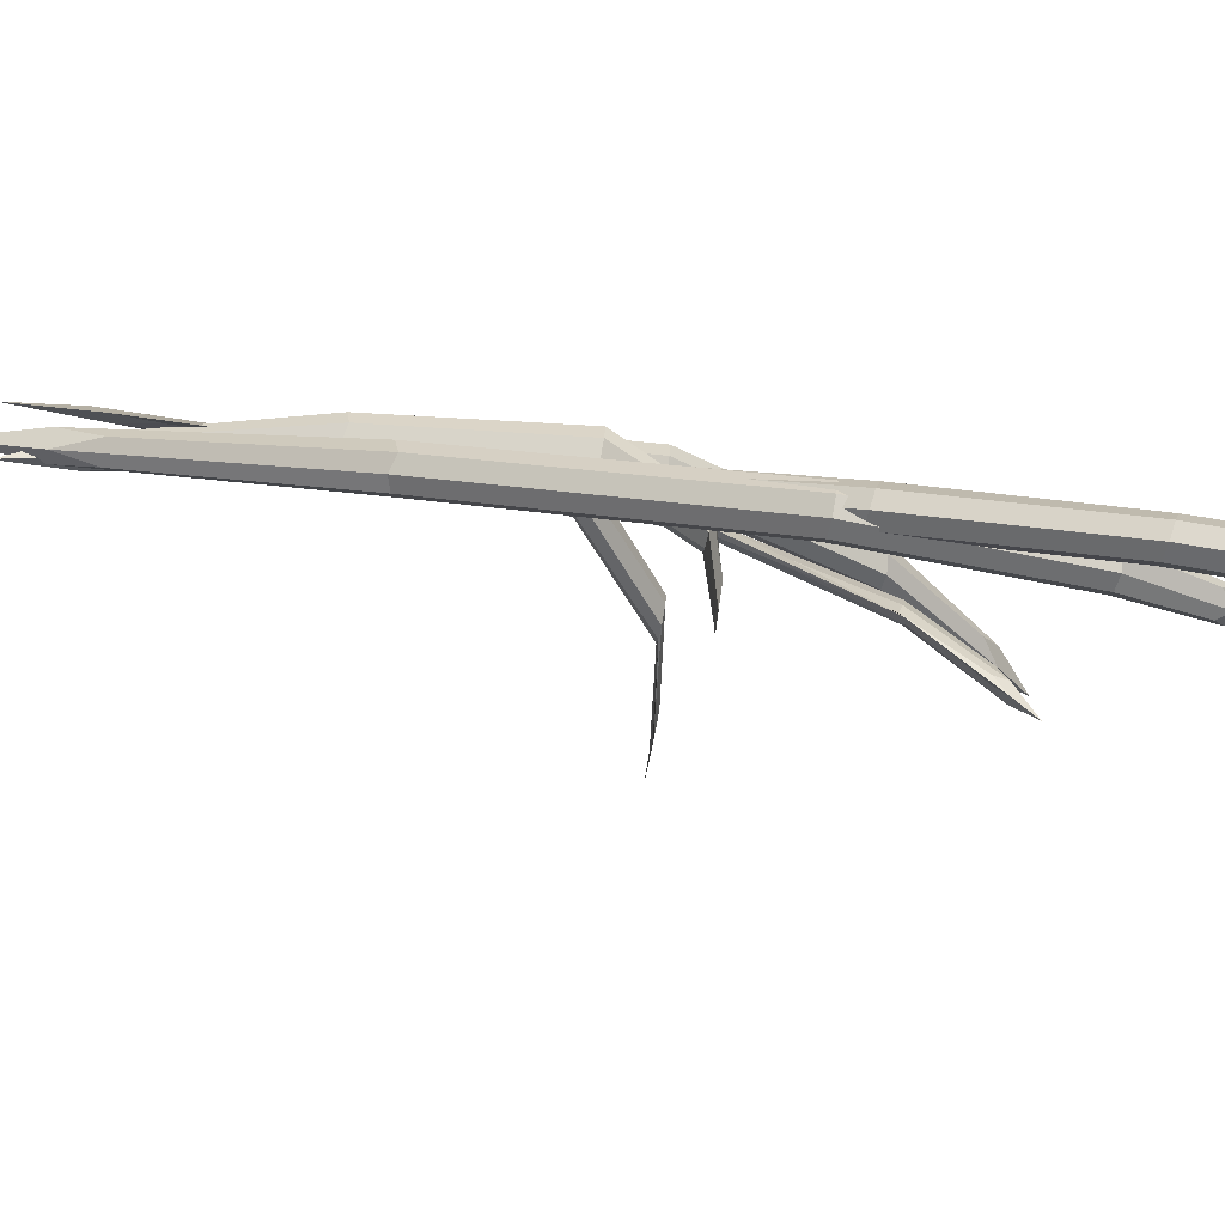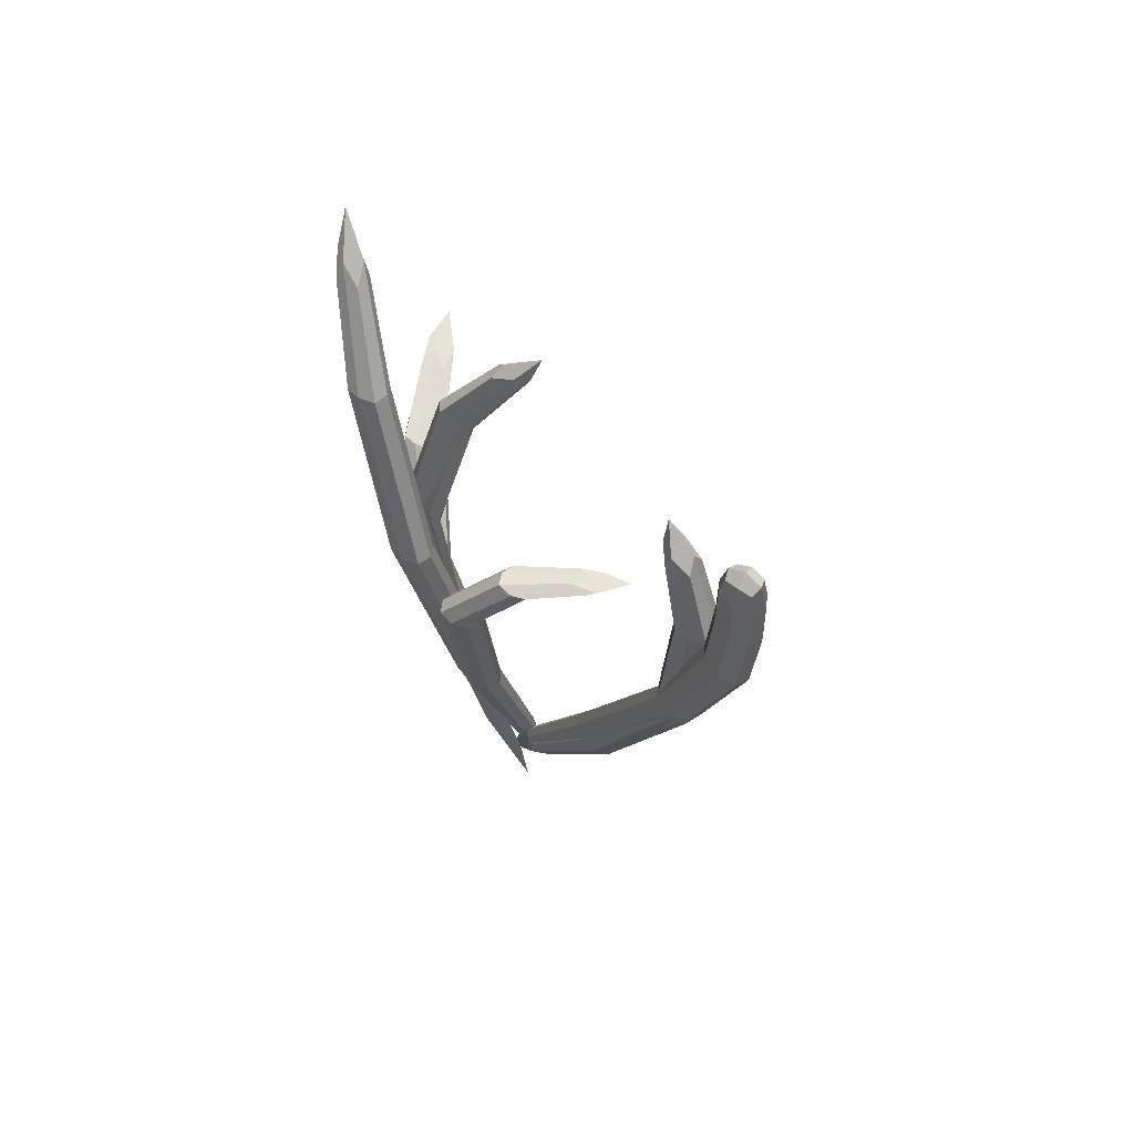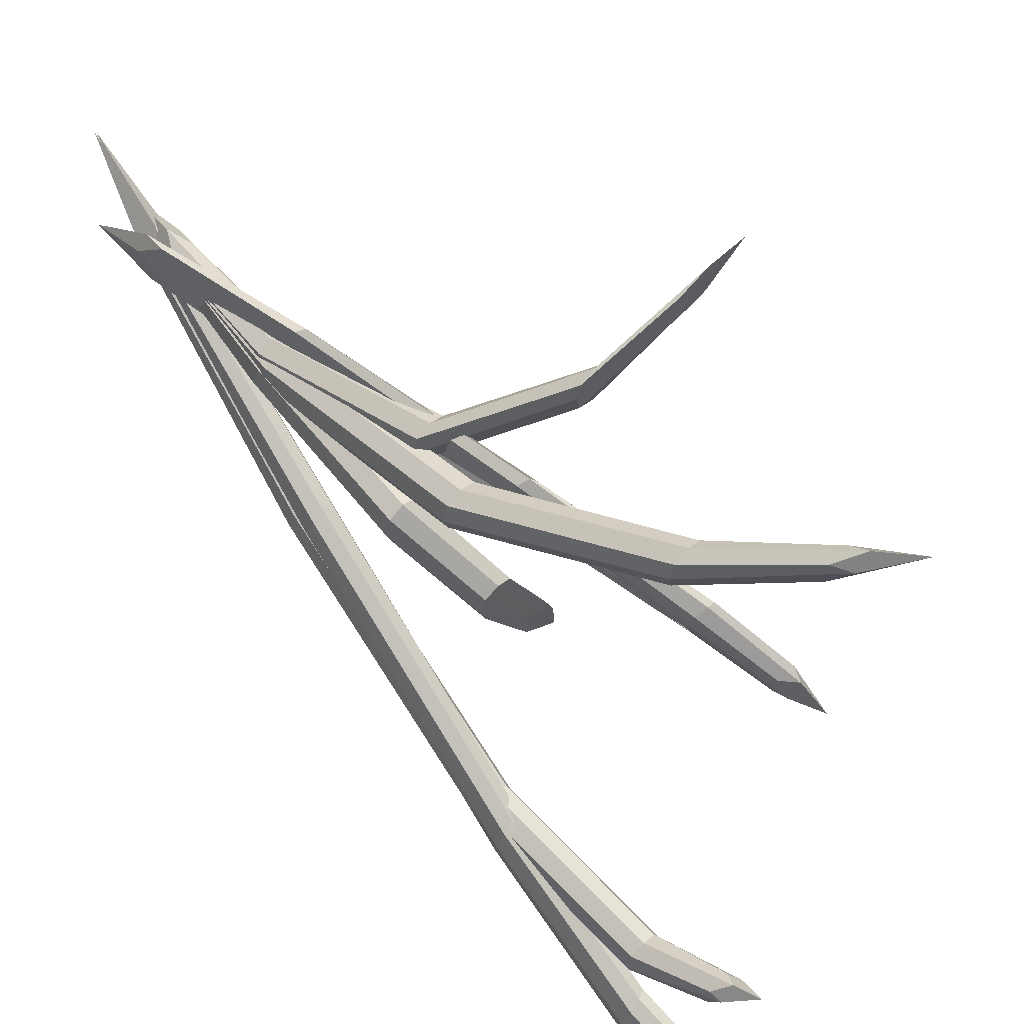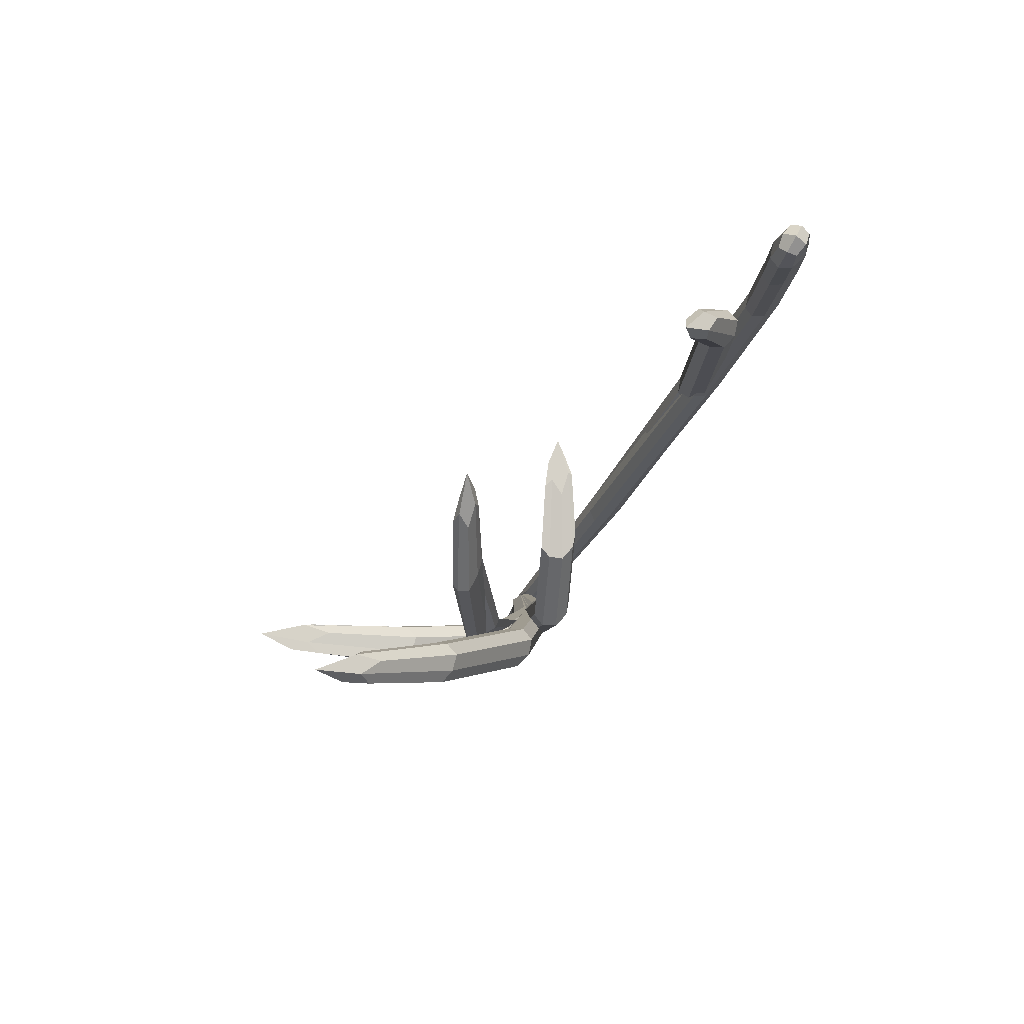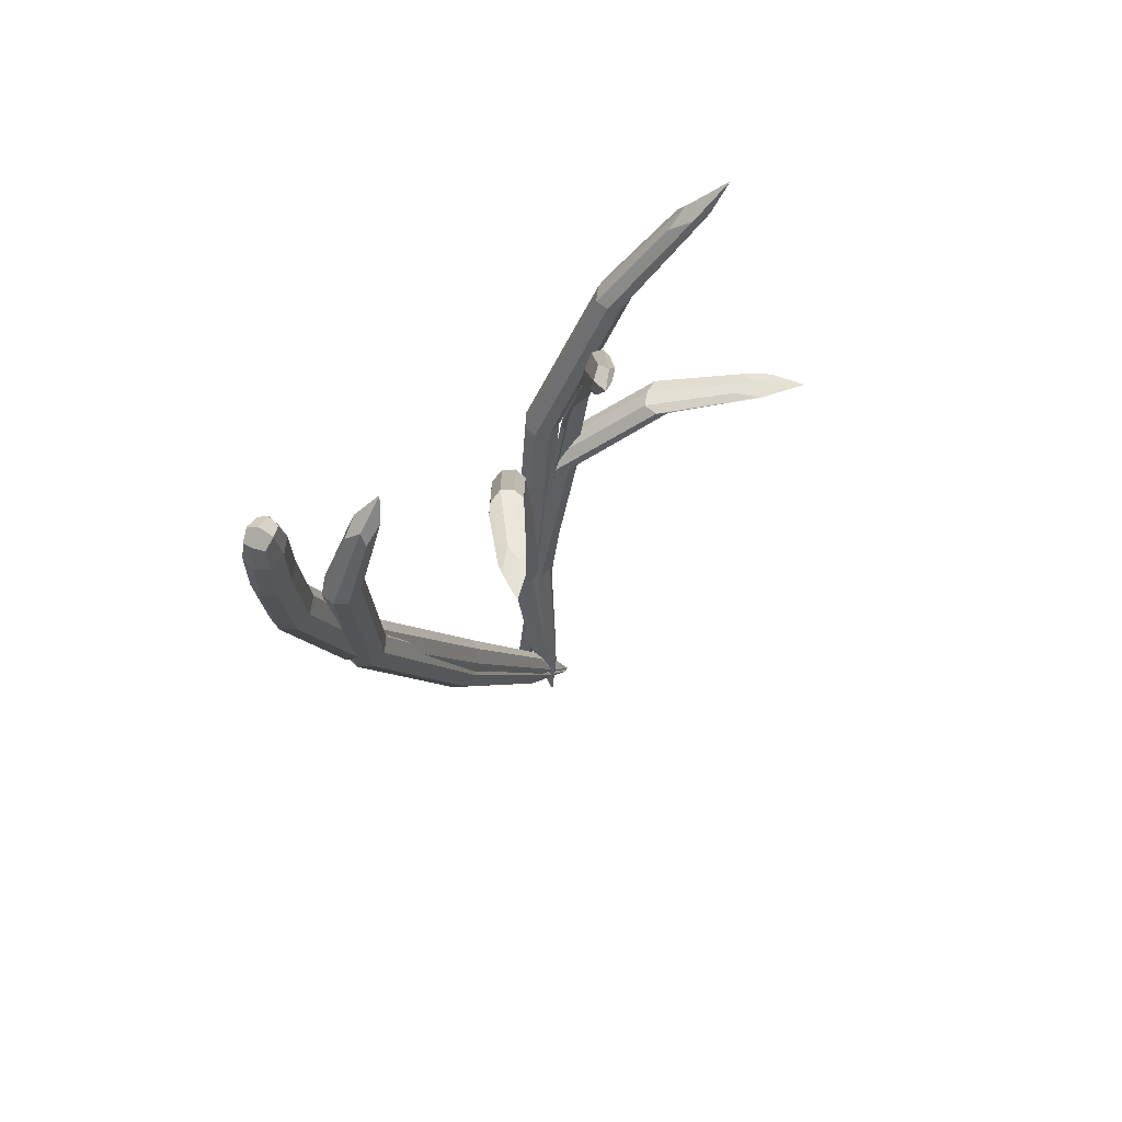
<metadata>
{"format":"obj","ext":"obj","renderer":"f3d","projection":"perspective","resolution":1024,"background":"white","views":[{"elev":-77.9,"azim":79.0,"up":"+Z"},{"elev":59.4,"azim":121.7,"up":"+Y"},{"elev":62.2,"azim":134.8,"up":"+Z"},{"elev":77.5,"azim":27.1,"up":"+Y"},{"elev":64.4,"azim":-159.2,"up":"+Y"}]}
</metadata>
<code>
o Cube.004
v -0.6219 0.526 0.6993
v 0.1128 -1.25 -0.1984
v -0.6219 0.526 0.5839
v 0.1128 -1.25 -0.3138
v -0.5275 0.526 0.6993
v 0.2071 -1.25 -0.1984
v -0.5275 0.526 0.5839
v 0.2071 -1.25 -0.3138
v 0.1544 0.1118 0.2652
v 0.2802 0.1118 0.1114
v 0.1544 0.1118 0.1114
v 0.2802 0.1118 0.2652
v 0.6818 2.32 -1.605
v 0.1333 -1.258 -0.3577
v 0.6842 2.317 -1.721
v 0.1357 -1.261 -0.4736
v 0.769 2.328 -1.604
v 0.2205 -1.25 -0.3562
v 0.7762 2.32 -1.721
v 0.2276 -1.258 -0.4731
v 0.6605 1.98 -1.585
v 0.7863 1.98 -1.739
v 0.6685 1.971 -1.74
v 0.7624 2.009 -1.58
v 0.5386 0.8498 -1.308
v 0.5466 0.8404 -1.463
v 0.6405 0.8781 -1.303
v 0.6644 0.8498 -1.462
v 0.468 1.838 -1.251
v 0.1369 -1.297 -0.3828
v 0.468 1.838 -1.366
v 0.1369 -1.297 -0.4982
v 0.5623 1.838 -1.251
v 0.2312 -1.297 -0.3828
v 0.5623 1.838 -1.366
v 0.2312 -1.297 -0.4982
v 0.5015 0.7509 -1.291
v 0.6273 0.7509 -1.445
v 0.5015 0.7509 -1.445
v 0.6273 0.7509 -1.291
v -0.1928 1.546 0.8033
v 0.119 -1.237 -0.202
v -0.1928 1.546 0.6879
v 0.119 -1.237 -0.3173
v -0.09844 1.546 0.8033
v 0.2133 -1.237 -0.202
v -0.09844 1.546 0.6879
v 0.2133 -1.237 -0.3173
v 0.2649 0.3705 0.2796
v 0.3907 0.3705 0.1258
v 0.2649 0.3705 0.1258
v 0.3907 0.3705 0.2796
v -0.1132 1.491 -0.04045
v 0.208 -1.186 -0.1364
v -0.08498 1.483 -0.1472
v 0.2606 -1.152 -0.268
v -0.03704 1.486 -0.0467
v 0.2436 -1.259 -0.101
v -0.04519 1.47 -0.1659
v 0.276 -1.207 -0.2618
v 0.1279 0.5326 0.3127
v 0.1835 0.4773 0.1319
v 0.2086 0.5221 0.1764
v 0.189 0.4932 0.3126
v 0.104 0.5528 -0.5894
v 0.119 -1.237 -0.202
v 0.104 0.5528 -0.7047
v 0.119 -1.237 -0.3173
v 0.1983 0.5528 -0.5894
v 0.2133 -1.237 -0.202
v 0.1983 0.5528 -0.7047
v 0.2133 -1.237 -0.3173
v 0.3308 0.1499 -0.02989
v 0.4566 0.1499 -0.1837
v 0.3308 0.1499 -0.1837
v 0.4566 0.1499 -0.02989
v 0.1884 -1.377 -0.2883
v 0.1309 -1.377 -0.218
v 0.2064 -0.6435 -0.01648
v -0.132 0.4654 0.3969
v 0.2064 -0.6435 -0.1637
v 0.3268 -0.6435 -0.01648
v -0.6574 0.5285 0.6047
v -0.7149 0.5285 0.675
v 0.1309 -1.377 -0.3586
v -0.5999 0.5285 0.675
v -0.6574 0.5285 0.7453
v 0.07342 -1.377 -0.2883
v -0.2524 0.4654 0.5441
v 0.3268 -0.6435 -0.1637
v -0.2524 0.4654 0.3969
v -0.132 0.4654 0.5441
v 0.2173 0.1118 0.2941
v 0.1308 0.1118 0.1883
v 0.3037 0.1118 0.1883
v 0.2173 0.1118 0.08258
v 0.1951 -1.44 -0.3237
v 0.1376 -1.44 -0.2534
v 0.3085 -0.3562 -0.7751
v 0.7867 2.209 -1.736
v 0.3134 -0.362 -0.9234
v 0.4142 -0.3388 -0.7721
v 0.731 2.338 -1.734
v 0.6735 2.338 -1.663
v 0.1424 -1.446 -0.395
v 0.7837 2.344 -1.662
v 0.7262 2.344 -1.592
v 0.08489 -1.446 -0.3247
v 0.6663 2.209 -1.589
v 0.7699 1.605 -1.704
v 0.6712 2.203 -1.737
v 0.772 2.226 -1.586
v 0.7085 1.998 -1.553
v 0.6439 1.972 -1.663
v 0.795 1.998 -1.659
v 0.7304 1.972 -1.769
v 0.6441 1.605 -1.55
v 0.6532 1.594 -1.706
v 0.7424 1.637 -1.544
v 0.4289 -0.3562 -0.9223
v 0.6085 0.8416 -1.492
v 0.6731 0.8675 -1.382
v 0.522 0.8416 -1.386
v 0.5866 0.8675 -1.276
v 0.2012 -1.475 -0.344
v 0.1437 -1.475 -0.2737
v 0.3097 -0.4317 -0.8138
v 0.6369 1.526 -1.503
v 0.3097 -0.4317 -0.9611
v 0.4301 -0.4317 -0.8138
v 0.499 1.889 -1.346
v 0.4415 1.889 -1.276
v 0.1437 -1.475 -0.4143
v 0.5565 1.889 -1.276
v 0.499 1.889 -1.205
v 0.08621 -1.475 -0.344
v 0.5165 1.526 -1.356
v 0.4301 -0.4317 -0.9611
v 0.5165 1.526 -1.503
v 0.6369 1.526 -1.356
v 0.5644 0.7509 -1.262
v 0.4779 0.7509 -1.368
v 0.6509 0.7509 -1.368
v 0.5644 0.7509 -1.473
v 0.1933 -1.367 -0.2911
v 0.1358 -1.367 -0.2208
v 0.2303 -0.5899 -0.02051
v 0.156 1.148 0.4601
v 0.2303 -0.5899 -0.1677
v 0.3507 -0.5899 -0.02051
v -0.1987 1.619 0.7173
v -0.2563 1.619 0.7876
v 0.1358 -1.367 -0.3614
v -0.1412 1.619 0.7876
v -0.1987 1.619 0.858
v 0.07826 -1.367 -0.2911
v 0.03558 1.148 0.6073
v 0.3507 -0.5899 -0.1677
v 0.03558 1.148 0.4601
v 0.156 1.148 0.6073
v 0.3278 0.3705 0.3084
v 0.2413 0.3705 0.2027
v 0.4143 0.3705 0.2027
v 0.3278 0.3705 0.09695
v 0.2646 -1.388 -0.2294
v 0.2204 -1.377 -0.154
v 0.1927 -0.4598 0.1147
v 0.05722 1.165 0.01111
v 0.2646 -0.4467 -0.032
v 0.236 -0.539 0.1452
v -0.08828 1.526 -0.2157
v -0.1324 1.537 -0.1402
v 0.2735 -1.316 -0.3361
v -0.05429 1.528 -0.1529
v -0.09845 1.538 -0.07748
v 0.2294 -1.306 -0.2607
v -0.01143 1.206 0.1782
v 0.2613 -0.5005 -0.05235
v 0.045 1.192 0.04736
v 0.07151 1.194 0.1681
v 0.1514 0.5154 0.3424
v 0.1649 0.5353 0.2487
v 0.1896 0.4773 0.2181
v 0.2031 0.4972 0.1244
v 0.1933 -1.367 -0.2911
v 0.1358 -1.367 -0.2208
v 0.2385 -0.6174 -0.05919
v 0.3496 0.5001 -0.4483
v 0.2385 -0.6174 -0.2064
v 0.3589 -0.6174 -0.05919
v 0.1197 0.5535 -0.7771
v 0.06218 0.5535 -0.7067
v 0.1358 -1.367 -0.3614
v 0.1772 0.5535 -0.7067
v 0.1197 0.5535 -0.6364
v 0.07826 -1.367 -0.2911
v 0.2291 0.5001 -0.3011
v 0.3589 -0.6174 -0.2064
v 0.2291 0.5001 -0.4483
v 0.3496 0.5001 -0.3011
v 0.3937 0.1499 -0.001047
v 0.3072 0.1499 -0.1068
v 0.4802 0.1499 -0.1068
v 0.3937 0.1499 -0.2125
v -0.8308 0.5339 0.745
v -0.2004 0.4656 0.3725
v -0.1175 0.4656 0.4738
v 0.07007 -1.644 -0.3559
v -0.2832 0.4656 0.4738
v -0.2004 0.4656 0.5751
v 0.2637 -0.6561 0.008023
v 0.1809 -0.6561 -0.09327
v 0.3465 -0.6561 -0.09327
v 0.2637 -0.6561 -0.1946
v 0.7302 2.383 -1.663
v 0.7308 2.206 -1.765
v 0.8004 2.221 -1.661
v 0.05754 -1.835 -0.1333
v 0.6479 2.206 -1.663
v 0.7175 2.221 -1.559
v 0.6898 1.625 -1.518
v 0.6285 1.595 -1.629
v 0.7763 1.625 -1.623
v 0.715 1.595 -1.734
v 0.369 -0.3795 -0.9419
v 0.4386 -0.3639 -0.8379
v 0.2862 -0.3795 -0.8406
v 0.3558 -0.3639 -0.7366
v 0.4651 1.997 -1.206
v 0.5751 1.531 -1.528
v 0.6579 1.531 -1.426
v 0.05908 -1.847 -0.1414
v 0.4922 1.531 -1.426
v 0.5751 1.531 -1.325
v 0.3659 -0.4492 -0.7766
v 0.2831 -0.4492 -0.8779
v 0.4488 -0.4492 -0.8779
v 0.3659 -0.4492 -0.9792
v -0.3102 1.773 0.8758
v 0.09055 1.155 0.4365
v 0.1734 1.155 0.5378
v 0.07206 -1.639 -0.357
v 0.007698 1.155 0.5378
v 0.09055 1.155 0.6391
v 0.2875 -0.6027 0.004077
v 0.2046 -0.6027 -0.09721
v 0.3703 -0.6027 -0.09721
v 0.2875 -0.6027 -0.1985
v -0.1422 1.637 -0.2442
v 0.05255 1.18 -0.002465
v 0.07183 1.181 0.08093
v 0.2468 -1.653 -0.3567
v 0.004737 1.207 0.1123
v 0.02401 1.208 0.1957
v 0.205 -0.5195 0.1575
v 0.2244 -0.4547 0.03452
v 0.2528 -0.5471 0.04275
v 0.2722 -0.4823 -0.08021
v 0.05368 0.555 -0.8321
v 0.2862 0.5001 -0.4819
v 0.3691 0.5001 -0.3806
v 0.07206 -1.639 -0.357
v 0.2034 0.5001 -0.3806
v 0.2862 0.5001 -0.2793
v 0.2957 -0.6302 -0.03461
v 0.2129 -0.6302 -0.1359
v 0.3786 -0.6302 -0.1359
v 0.2957 -0.6302 -0.2372
f 1 87 205 84
f 87 5 86 205
f 205 86 7 83
f 84 205 83 3
f 11 91 206 96
f 91 3 83 206
f 206 83 7 80
f 96 206 80 10
f 10 80 207 95
f 80 7 86 207
f 207 86 5 92
f 95 207 92 12
f 6 78 208 77
f 78 2 88 208
f 208 88 4 85
f 77 208 85 8
f 9 89 209 94
f 89 1 84 209
f 209 84 3 91
f 94 209 91 11
f 12 92 210 93
f 92 5 87 210
f 210 87 1 89
f 93 210 89 9
f 6 82 211 78
f 82 12 93 211
f 211 93 9 79
f 78 211 79 2
f 2 79 212 88
f 79 9 94 212
f 212 94 11 81
f 88 212 81 4
f 8 90 213 77
f 90 10 95 213
f 213 95 12 82
f 77 213 82 6
f 4 81 214 85
f 81 11 96 214
f 214 96 10 90
f 85 214 90 8
f 13 107 215 104
f 107 17 106 215
f 215 106 19 103
f 104 215 103 15
f 23 111 216 116
f 111 15 103 216
f 216 103 19 100
f 116 216 100 22
f 22 100 217 115
f 100 19 106 217
f 217 106 17 112
f 115 217 112 24
f 18 98 218 97
f 98 14 108 218
f 218 108 16 105
f 97 218 105 20
f 21 109 219 114
f 109 13 104 219
f 219 104 15 111
f 114 219 111 23
f 24 112 220 113
f 112 17 107 220
f 220 107 13 109
f 113 220 109 21
f 27 119 221 124
f 119 24 113 221
f 221 113 21 117
f 124 221 117 25
f 25 117 222 123
f 117 21 114 222
f 222 114 23 118
f 123 222 118 26
f 28 110 223 122
f 110 22 115 223
f 223 115 24 119
f 122 223 119 27
f 26 118 224 121
f 118 23 116 224
f 224 116 22 110
f 121 224 110 28
f 16 101 225 105
f 101 26 121 225
f 225 121 28 120
f 105 225 120 20
f 20 120 226 97
f 120 28 122 226
f 226 122 27 102
f 97 226 102 18
f 14 99 227 108
f 99 25 123 227
f 227 123 26 101
f 108 227 101 16
f 18 102 228 98
f 102 27 124 228
f 228 124 25 99
f 98 228 99 14
f 29 135 229 132
f 135 33 134 229
f 229 134 35 131
f 132 229 131 31
f 39 139 230 144
f 139 31 131 230
f 230 131 35 128
f 144 230 128 38
f 38 128 231 143
f 128 35 134 231
f 231 134 33 140
f 143 231 140 40
f 34 126 232 125
f 126 30 136 232
f 232 136 32 133
f 125 232 133 36
f 37 137 233 142
f 137 29 132 233
f 233 132 31 139
f 142 233 139 39
f 40 140 234 141
f 140 33 135 234
f 234 135 29 137
f 141 234 137 37
f 34 130 235 126
f 130 40 141 235
f 235 141 37 127
f 126 235 127 30
f 30 127 236 136
f 127 37 142 236
f 236 142 39 129
f 136 236 129 32
f 36 138 237 125
f 138 38 143 237
f 237 143 40 130
f 125 237 130 34
f 32 129 238 133
f 129 39 144 238
f 238 144 38 138
f 133 238 138 36
f 41 155 239 152
f 155 45 154 239
f 239 154 47 151
f 152 239 151 43
f 51 159 240 164
f 159 43 151 240
f 240 151 47 148
f 164 240 148 50
f 50 148 241 163
f 148 47 154 241
f 241 154 45 160
f 163 241 160 52
f 46 146 242 145
f 146 42 156 242
f 242 156 44 153
f 145 242 153 48
f 49 157 243 162
f 157 41 152 243
f 243 152 43 159
f 162 243 159 51
f 52 160 244 161
f 160 45 155 244
f 244 155 41 157
f 161 244 157 49
f 46 150 245 146
f 150 52 161 245
f 245 161 49 147
f 146 245 147 42
f 42 147 246 156
f 147 49 162 246
f 246 162 51 149
f 156 246 149 44
f 48 158 247 145
f 158 50 163 247
f 247 163 52 150
f 145 247 150 46
f 44 149 248 153
f 149 51 164 248
f 248 164 50 158
f 153 248 158 48
f 53 175 249 172
f 175 57 174 249
f 249 174 59 171
f 172 249 171 55
f 63 179 250 184
f 179 55 171 250
f 250 171 59 168
f 184 250 168 62
f 62 168 251 183
f 168 59 174 251
f 251 174 57 180
f 183 251 180 64
f 58 166 252 165
f 166 54 176 252
f 252 176 56 173
f 165 252 173 60
f 61 177 253 182
f 177 53 172 253
f 253 172 55 179
f 182 253 179 63
f 64 180 254 181
f 180 57 175 254
f 254 175 53 177
f 181 254 177 61
f 58 170 255 166
f 170 64 181 255
f 255 181 61 167
f 166 255 167 54
f 54 167 256 176
f 167 61 182 256
f 256 182 63 169
f 176 256 169 56
f 60 178 257 165
f 178 62 183 257
f 257 183 64 170
f 165 257 170 58
f 56 169 258 173
f 169 63 184 258
f 258 184 62 178
f 173 258 178 60
f 65 195 259 192
f 195 69 194 259
f 259 194 71 191
f 192 259 191 67
f 75 199 260 204
f 199 67 191 260
f 260 191 71 188
f 204 260 188 74
f 74 188 261 203
f 188 71 194 261
f 261 194 69 200
f 203 261 200 76
f 70 186 262 185
f 186 66 196 262
f 262 196 68 193
f 185 262 193 72
f 73 197 263 202
f 197 65 192 263
f 263 192 67 199
f 202 263 199 75
f 76 200 264 201
f 200 69 195 264
f 264 195 65 197
f 201 264 197 73
f 70 190 265 186
f 190 76 201 265
f 265 201 73 187
f 186 265 187 66
f 66 187 266 196
f 187 73 202 266
f 266 202 75 189
f 196 266 189 68
f 72 198 267 185
f 198 74 203 267
f 267 203 76 190
f 185 267 190 70
f 68 189 268 193
f 189 75 204 268
f 268 204 74 198
f 193 268 198 72

</code>
